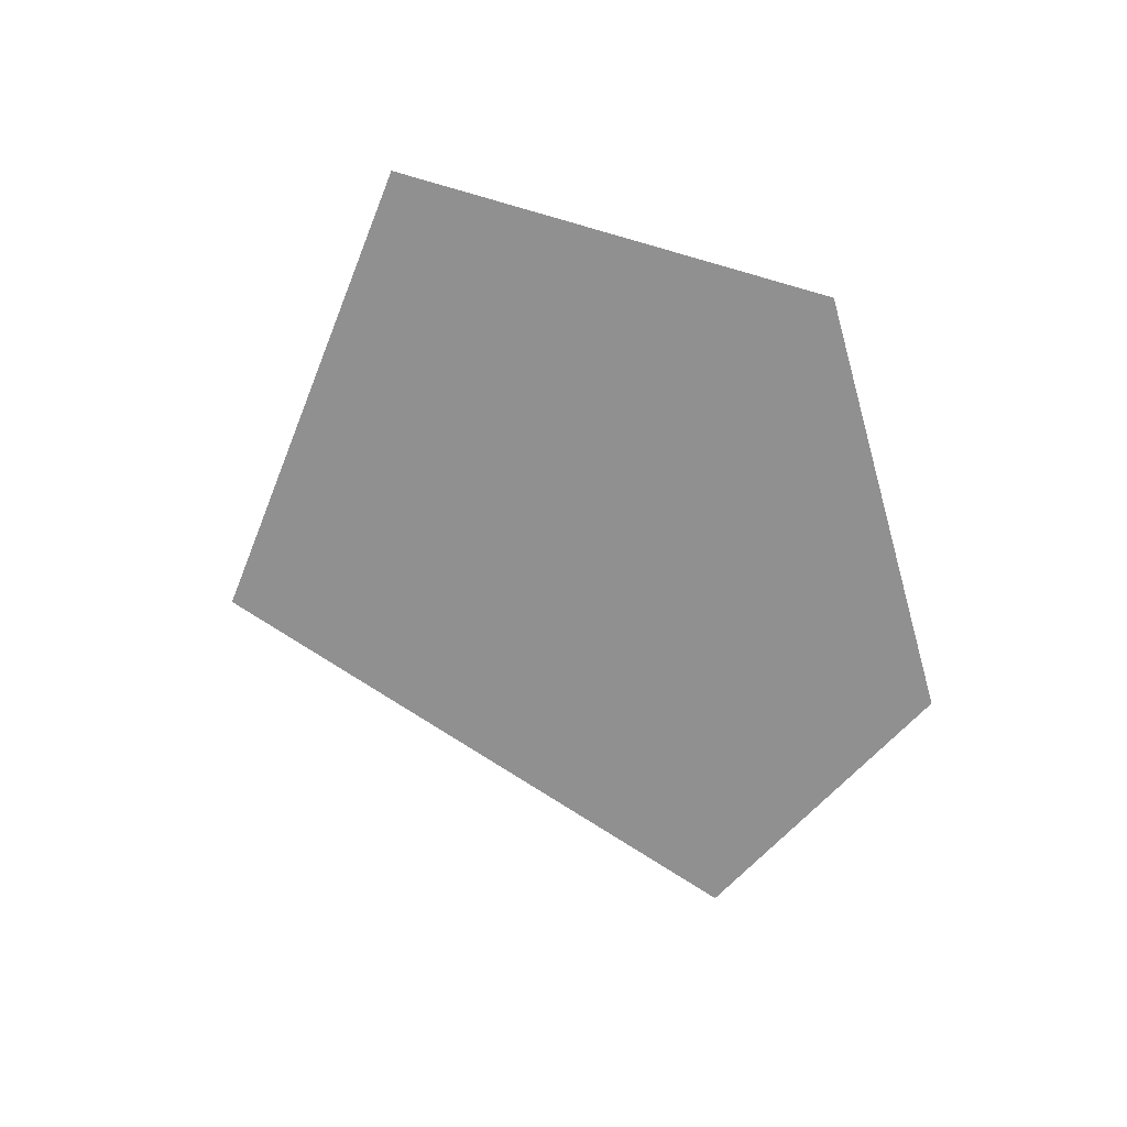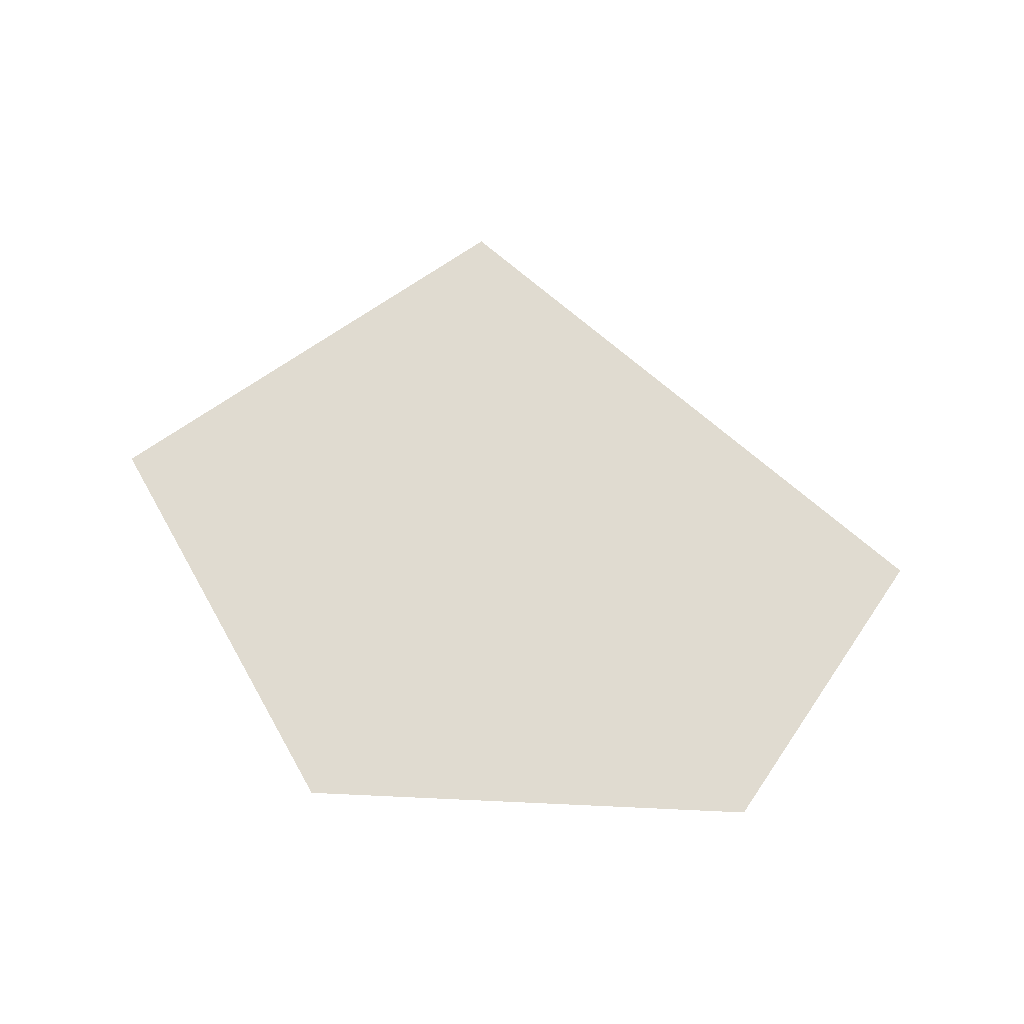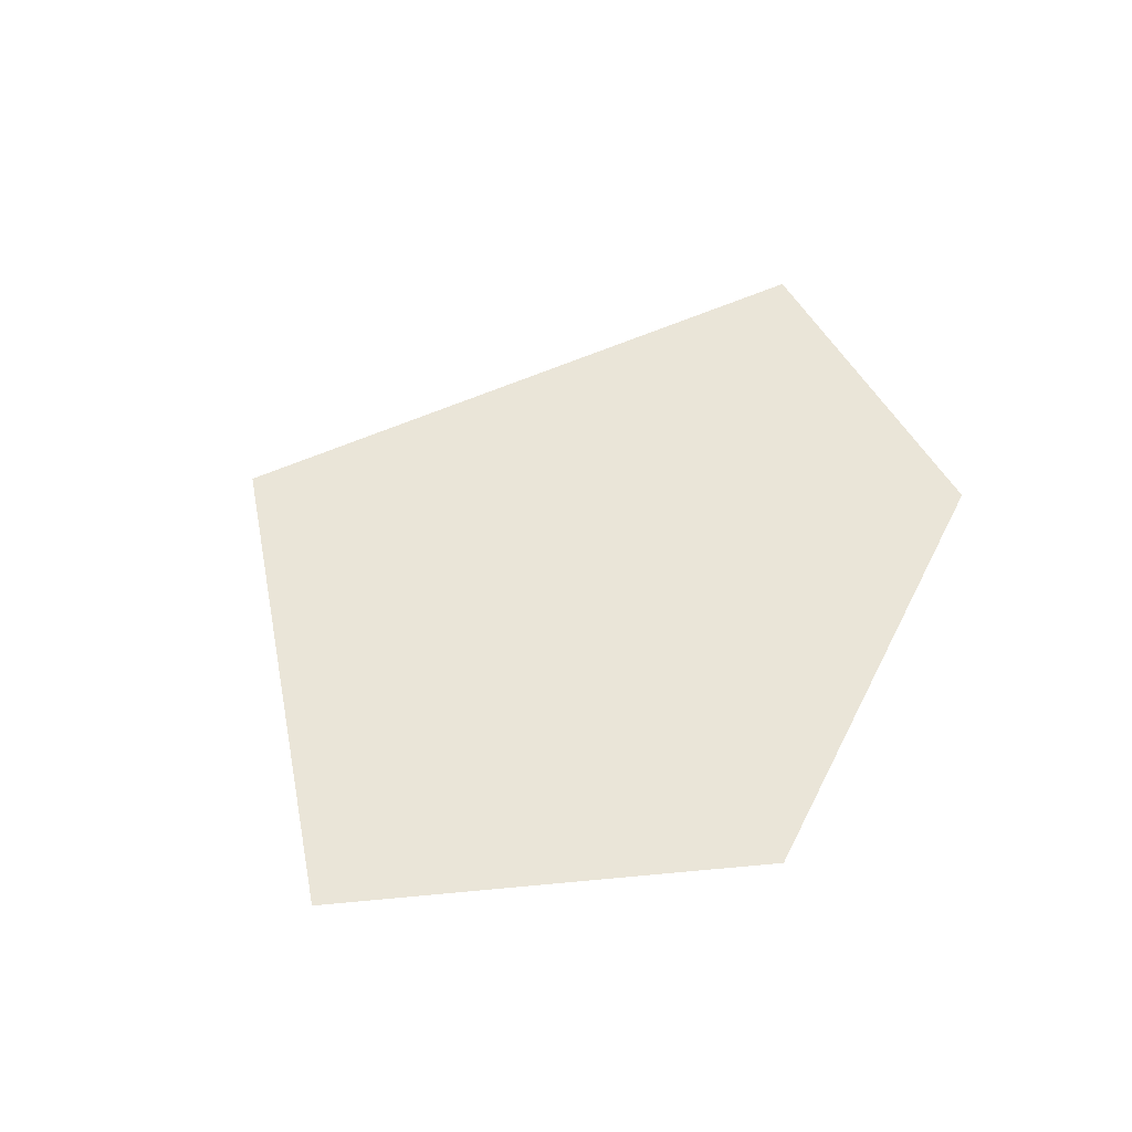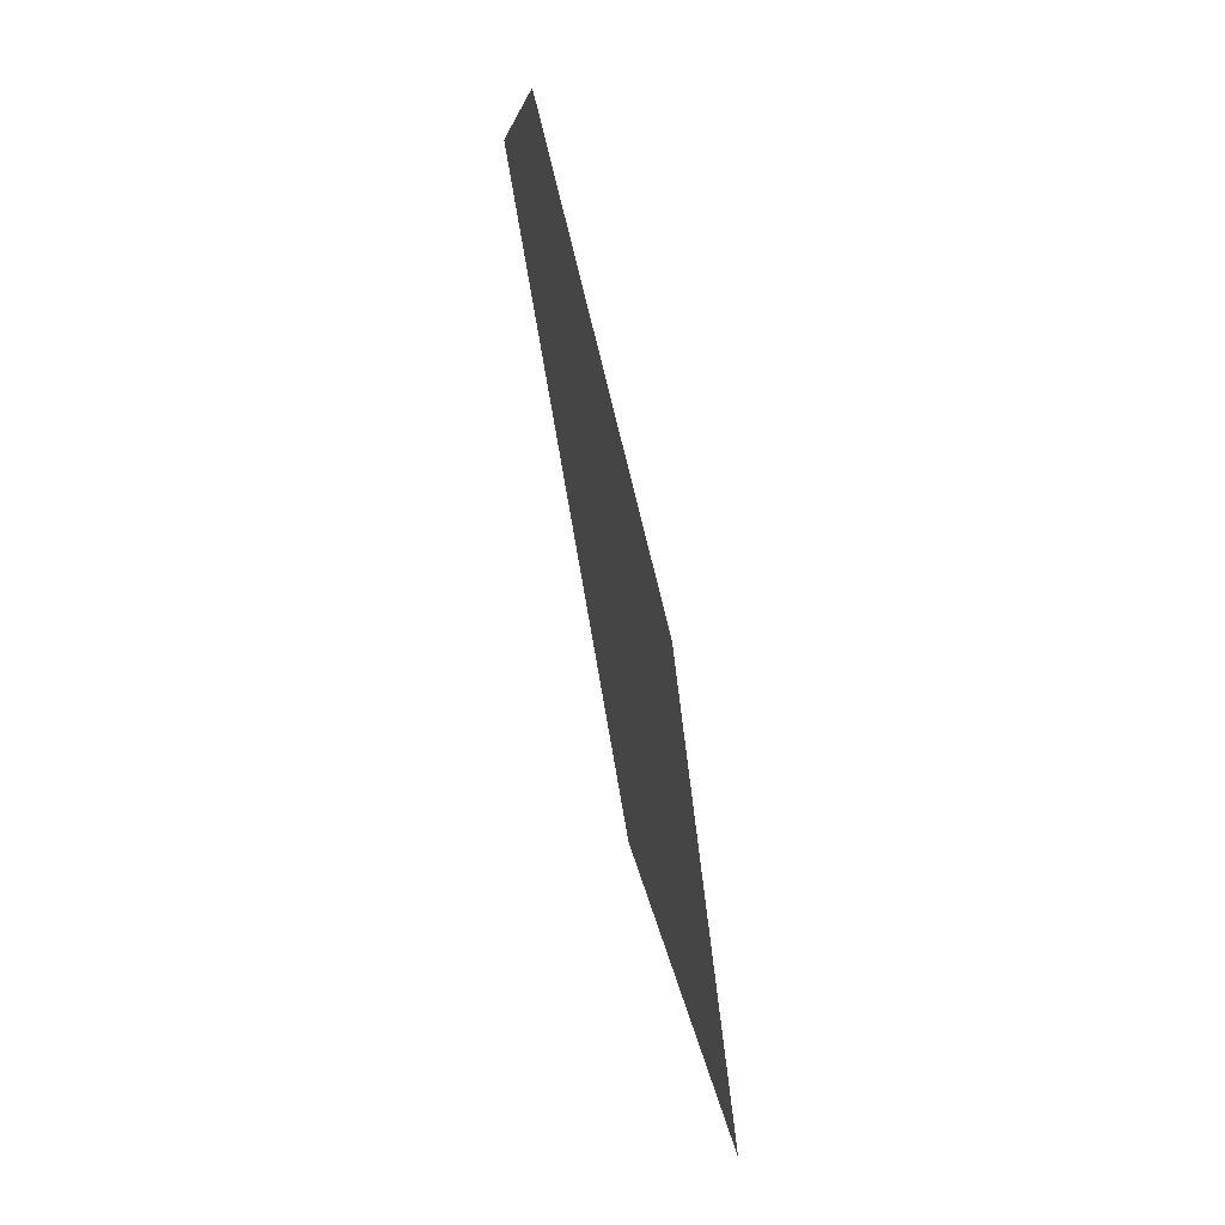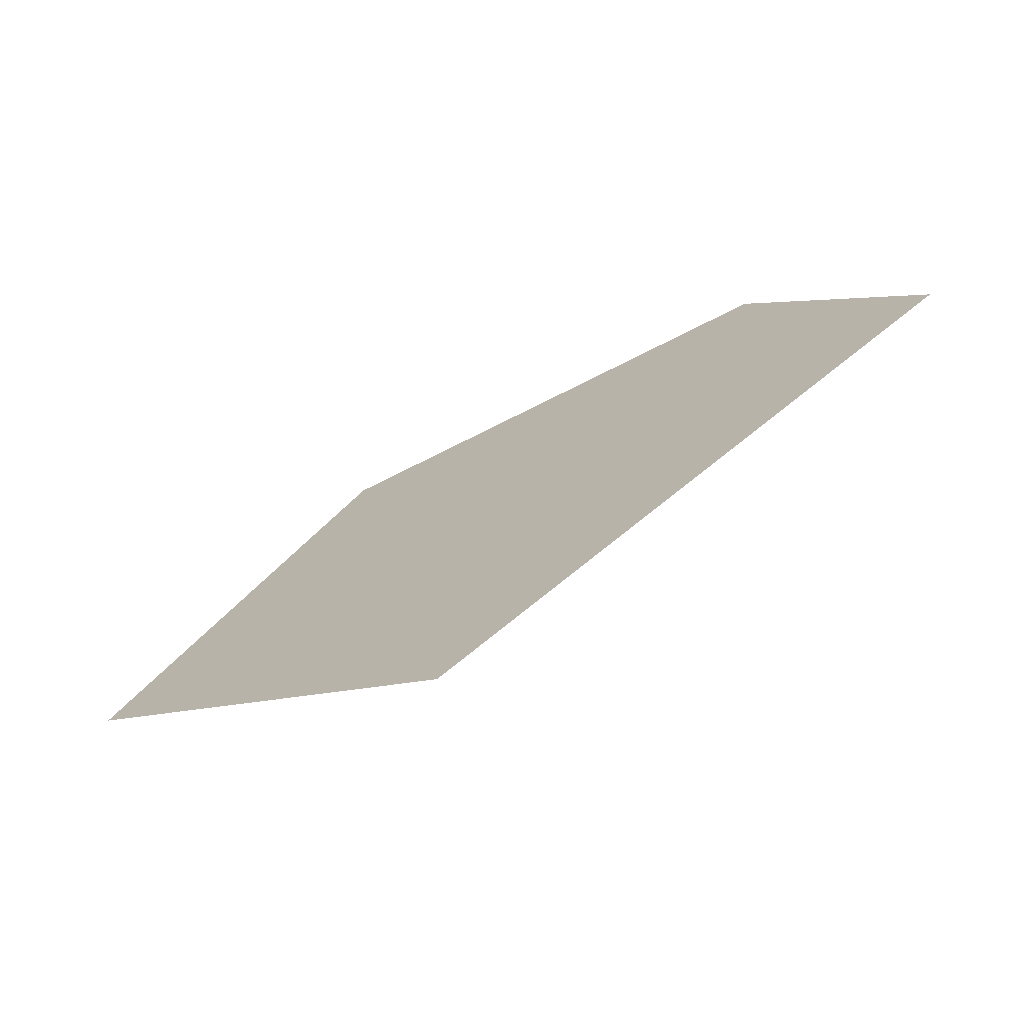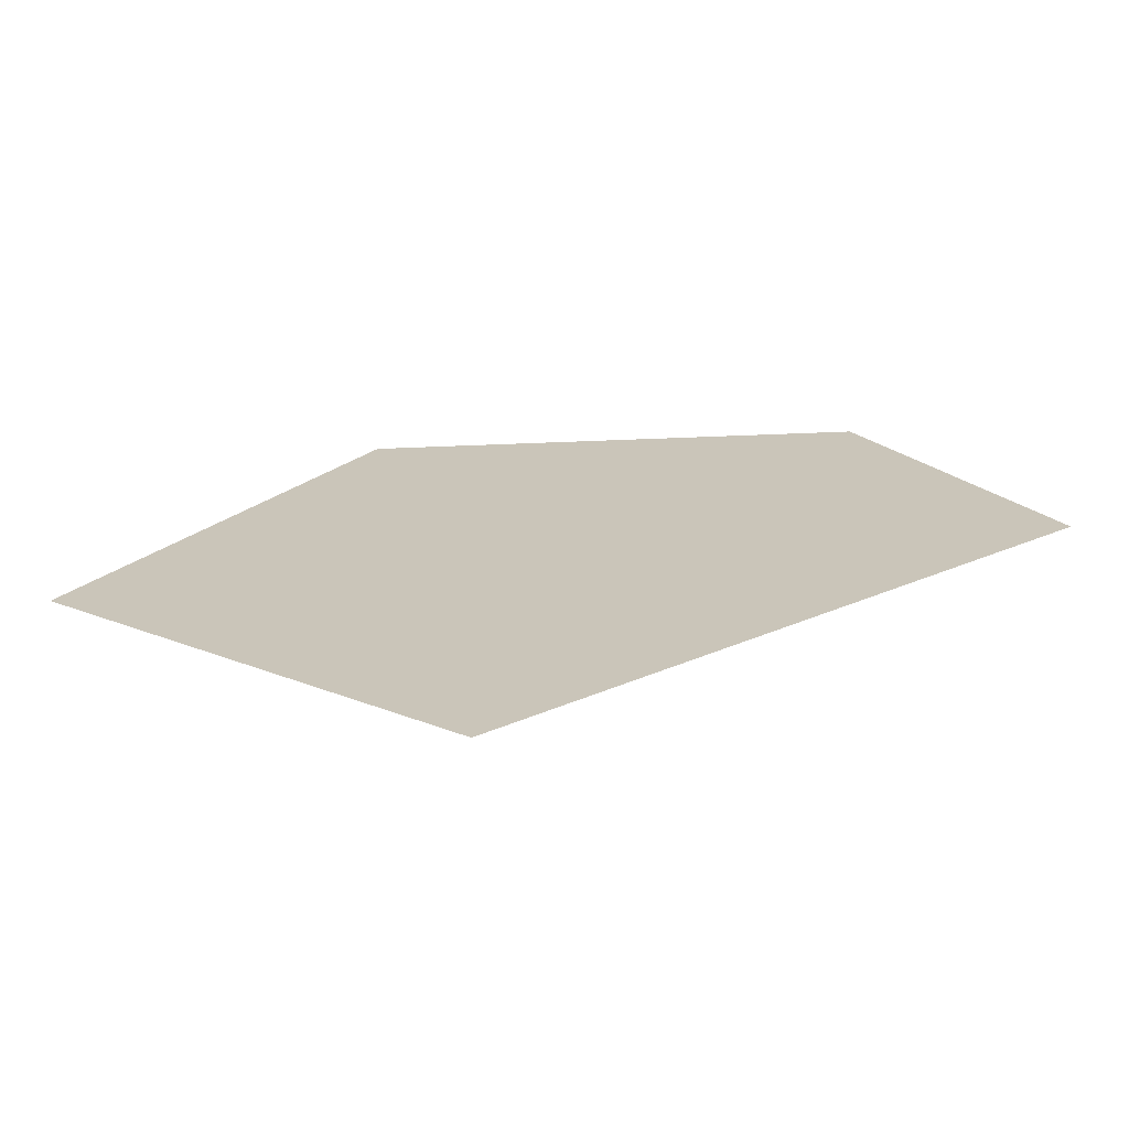
<metadata>
{"format":"obj","ext":"obj","renderer":"f3d","projection":"perspective","resolution":1024,"background":"white","views":[{"elev":-65.8,"azim":-71.4,"up":"+Y"},{"elev":69.8,"azim":5.3,"up":"+Y"},{"elev":58.7,"azim":-60.6,"up":"+Y"},{"elev":64.8,"azim":-102.1,"up":"+Z"},{"elev":-72.0,"azim":27.6,"up":"+Z"},{"elev":-68.7,"azim":3.1,"up":"+Z"}]}
</metadata>
<code>
g Pumpkins_Underwater_Ground_Near
v 89.02 -0.25 -0.2798
v 54.62 -0.25 61.59
v -19.77 -0.25 -79.43
v -44.71 -0.25 66.22
v -99.28 -0.25 -11.85
g Pumpkins_Underwater_Ground_Near_0
f 3 2 1
f 4 2 3
f 5 4 3

</code>
